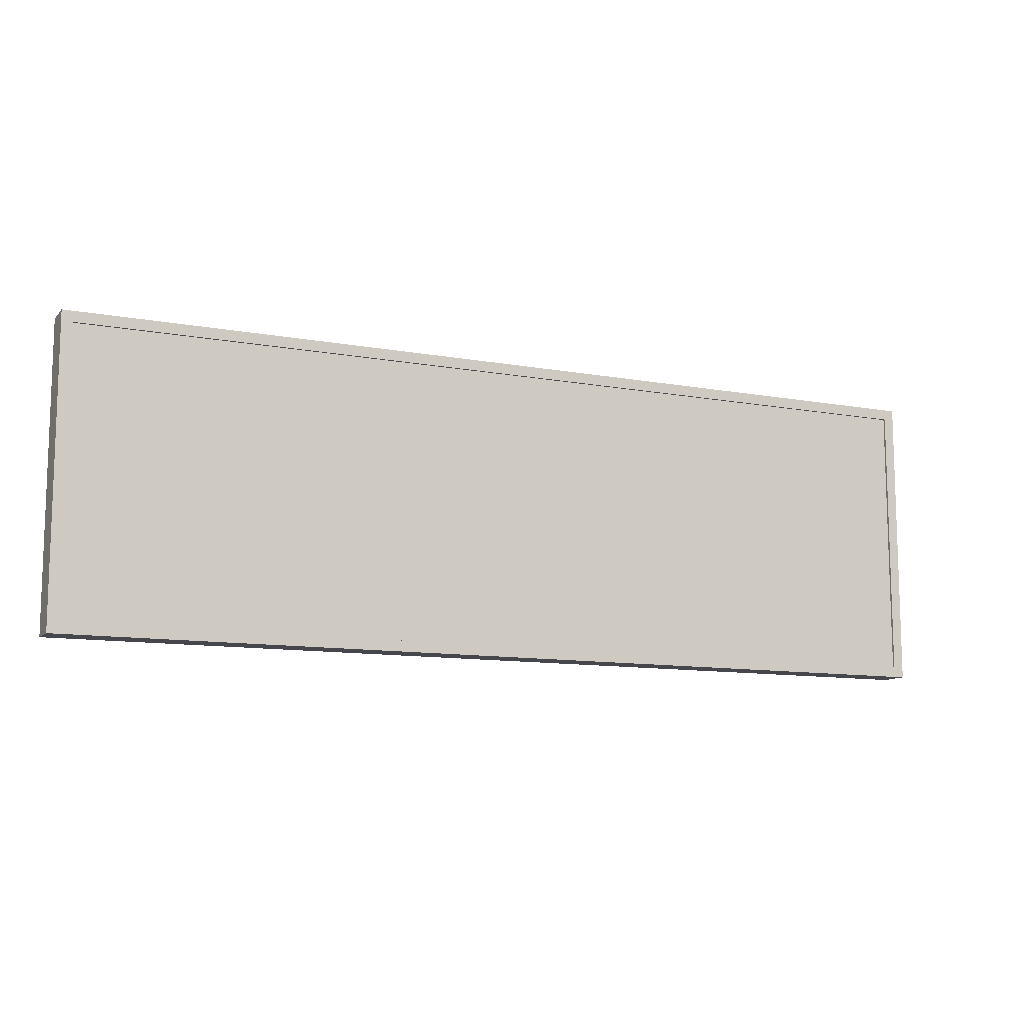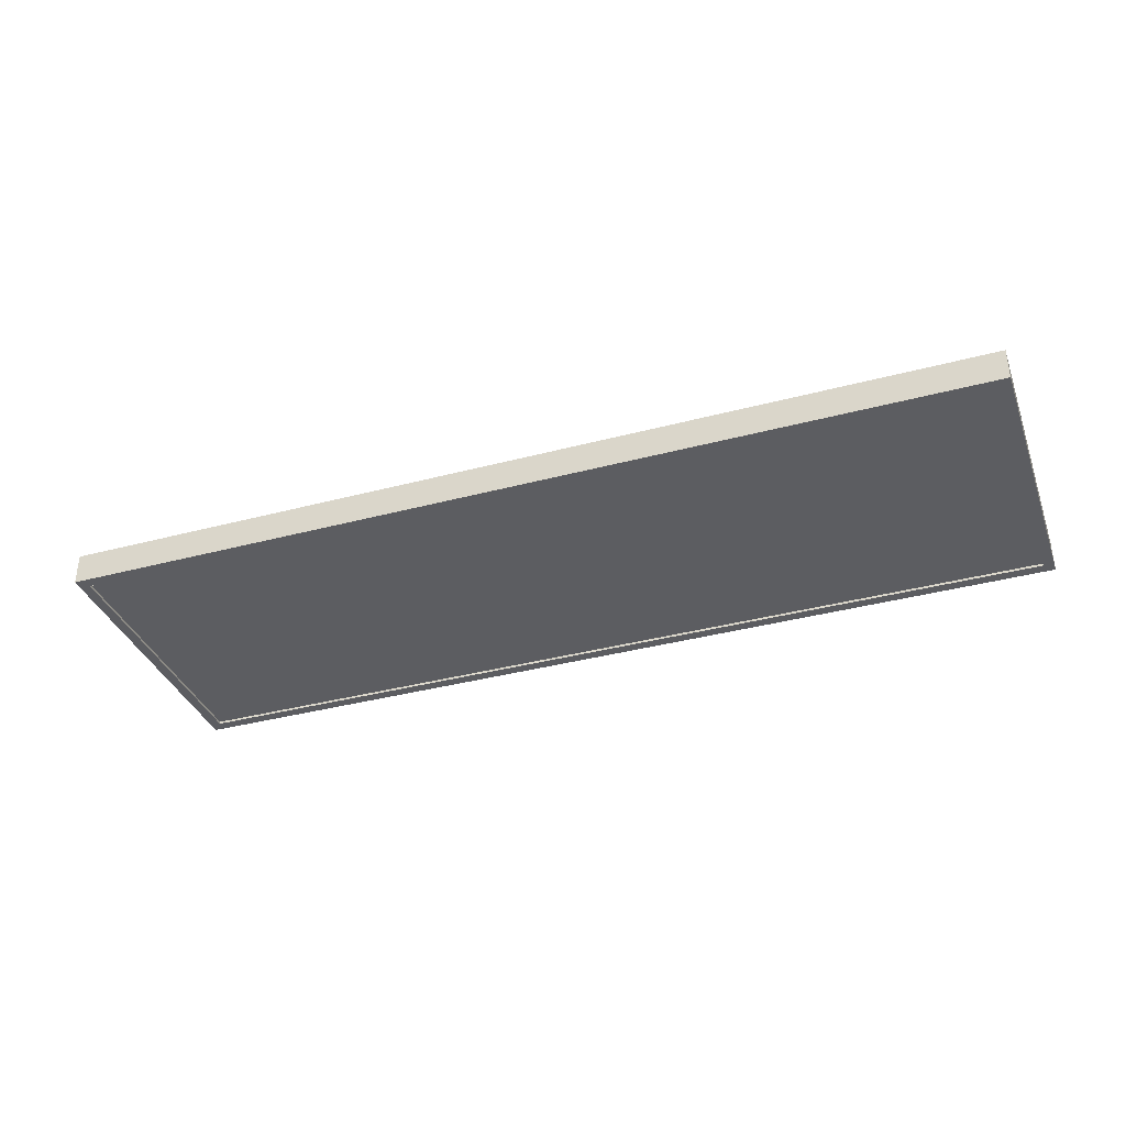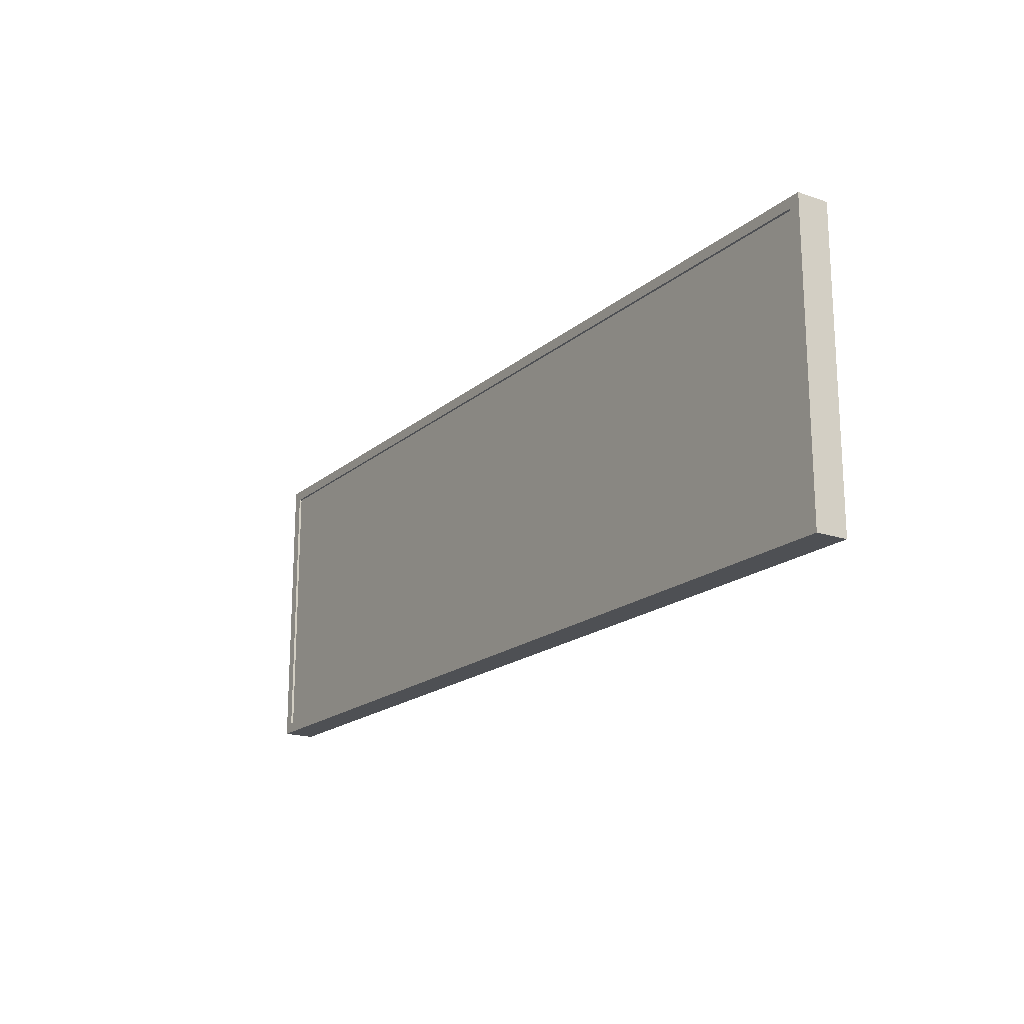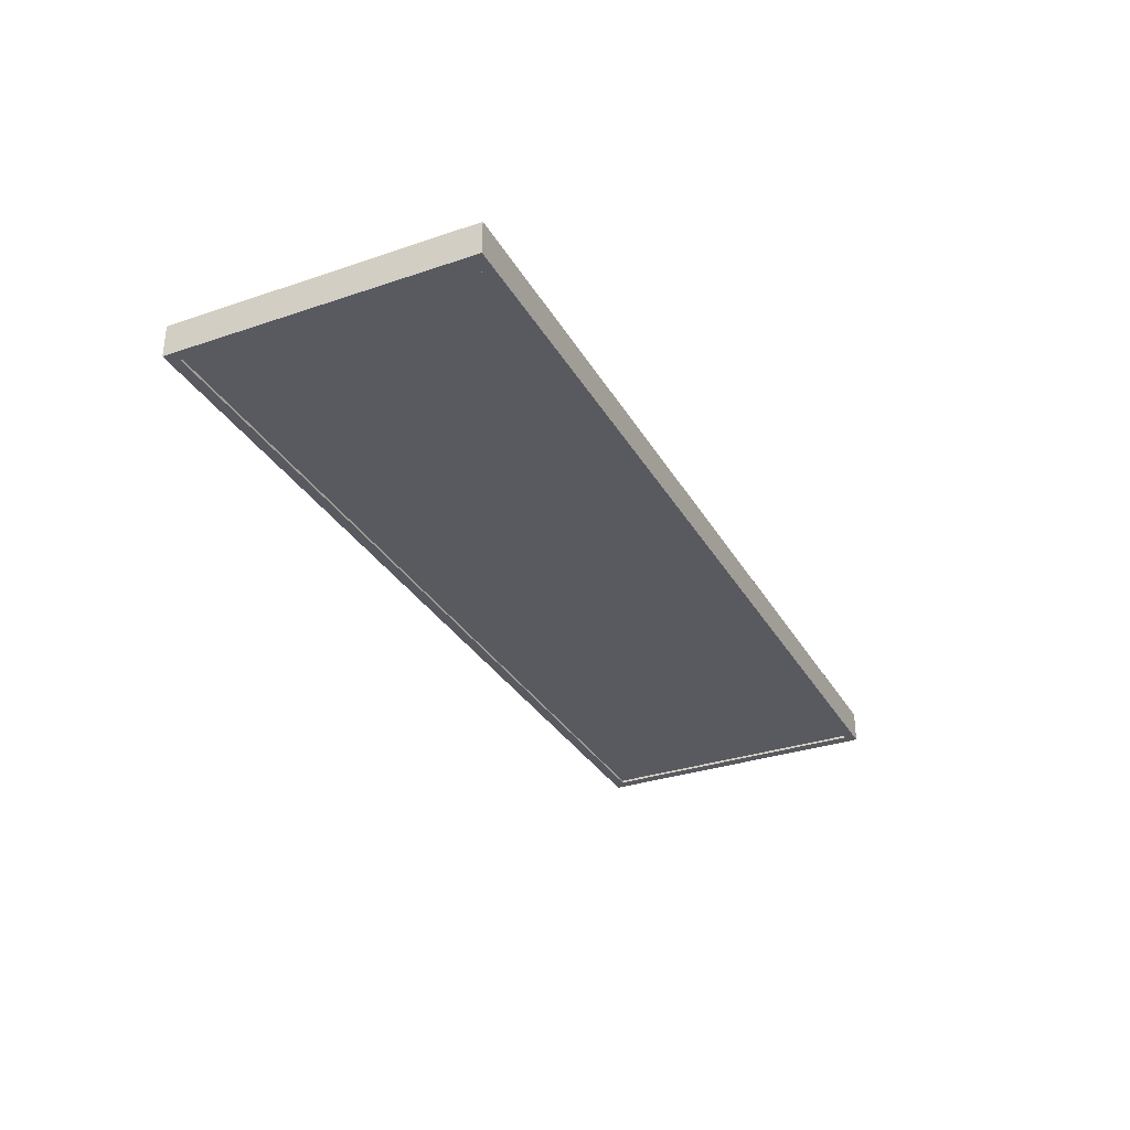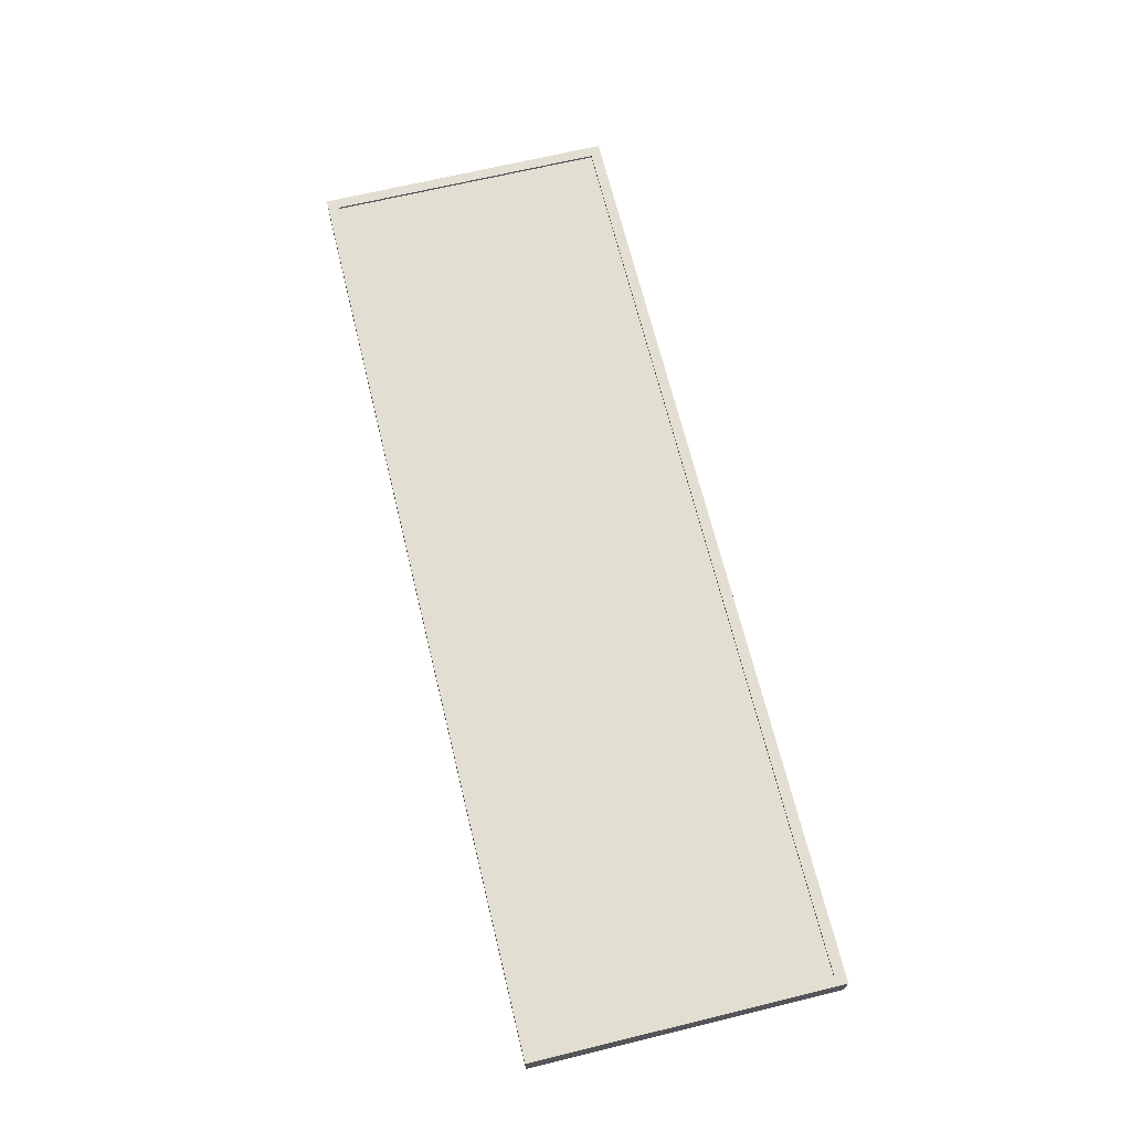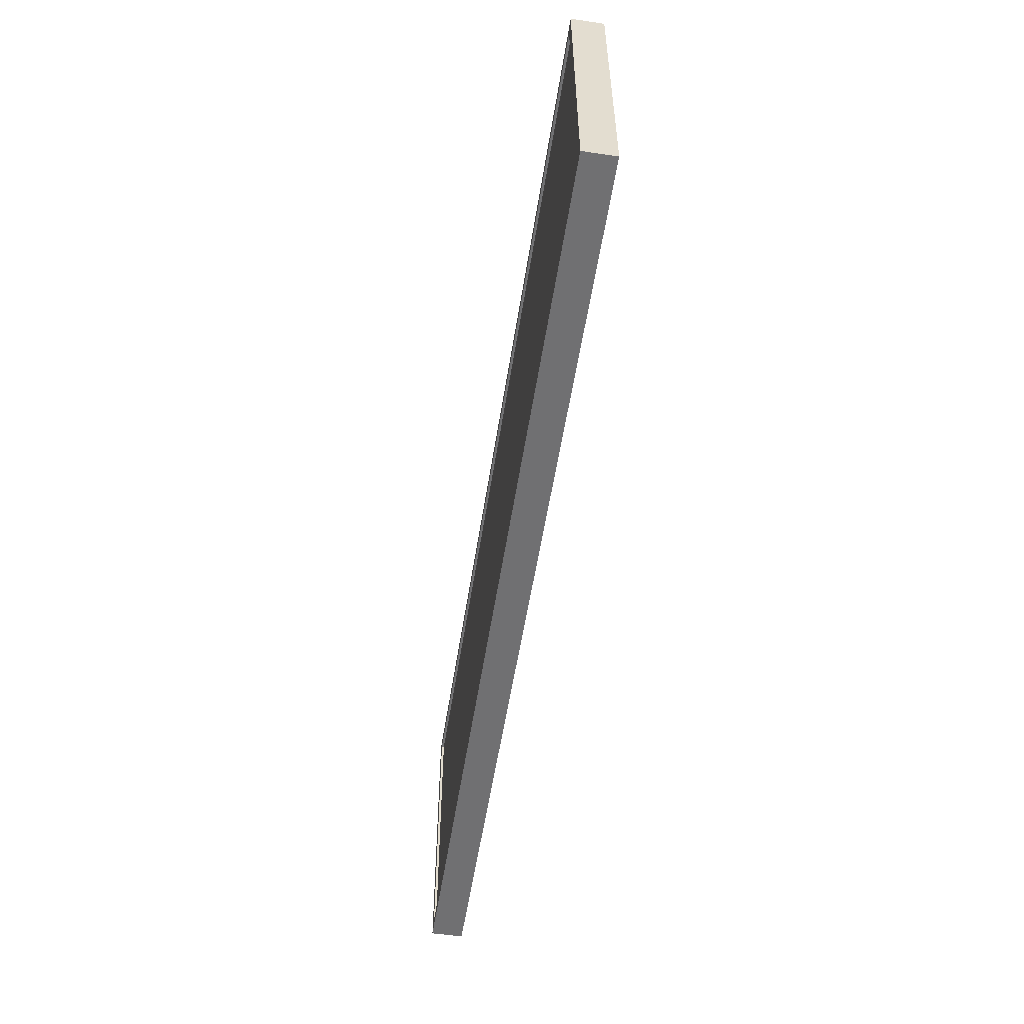
<metadata>
{"format":"obj","ext":"obj","renderer":"f3d","projection":"perspective","resolution":1024,"background":"white","views":[{"elev":-10.9,"azim":155.3,"up":"+Y"},{"elev":-36.3,"azim":19.2,"up":"+Z"},{"elev":-18.5,"azim":56.9,"up":"+Y"},{"elev":-31.9,"azim":115.5,"up":"+Z"},{"elev":67.5,"azim":-103.7,"up":"+Z"},{"elev":-55.0,"azim":-98.8,"up":"+Y"}]}
</metadata>
<code>
g Common_Prop_Billboard_19
v -1.149 0.02699 0.03434
v -1.149 0.7331 0.03434
v 1.149 0.7331 0.03434
v 1.149 0.02699 0.03434
v -1.176 0.7601 0.04052
v -1.176 0.7601 -0.04052
v 1.176 0.7601 -0.04052
v 1.176 0.7601 0.04052
v 1.149 0.7331 0.04052
v -1.149 0.7331 0.04052
v -1.176 0.7601 0.04052
v 1.176 0.7601 0.04052
v 1.149 0.7331 -0.04052
v -1.149 0.7331 -0.04052
v -1.149 0.7331 0.04052
v 1.149 0.7331 0.04052
v 1.176 0.7601 -0.04052
v -1.176 0.7601 -0.04052
v -1.149 0.7331 -0.04052
v 1.149 0.7331 -0.04052
v -1.176 0.7601 0.04052
v -1.176 -6.104e-07 0.04052
v -1.176 -1.831e-06 -0.04052
v -1.176 0.7601 -0.04052
v -1.149 0.7331 0.04052
v -1.149 0.02699 0.04052
v -1.176 -6.104e-07 0.04052
v -1.176 0.7601 0.04052
v -1.149 0.7331 -0.04052
v -1.149 0.02699 -0.04052
v -1.149 0.02699 0.04052
v -1.149 0.7331 0.04052
v -1.176 0.7601 -0.04052
v -1.176 -1.831e-06 -0.04052
v -1.149 0.02699 -0.04052
v -1.149 0.7331 -0.04052
v -1.176 -6.104e-07 0.04052
v 1.176 -6.104e-07 0.04052
v 1.176 -1.831e-06 -0.04052
v -1.176 -1.831e-06 -0.04052
v -1.149 0.02699 0.04052
v 1.149 0.02699 0.04052
v 1.176 -6.104e-07 0.04052
v -1.176 -6.104e-07 0.04052
v -1.149 0.02699 -0.04052
v 1.149 0.02699 -0.04052
v 1.149 0.02699 0.04052
v -1.149 0.02699 0.04052
v -1.176 -1.831e-06 -0.04052
v 1.176 -1.831e-06 -0.04052
v 1.149 0.02699 -0.04052
v -1.149 0.02699 -0.04052
v 1.176 -6.104e-07 0.04052
v 1.176 0.7601 0.04052
v 1.176 0.7601 -0.04052
v 1.176 -1.831e-06 -0.04052
v 1.149 0.02699 0.04052
v 1.149 0.7331 0.04052
v 1.176 0.7601 0.04052
v 1.176 -6.104e-07 0.04052
v 1.149 0.02699 -0.04052
v 1.149 0.7331 -0.04052
v 1.149 0.7331 0.04052
v 1.149 0.02699 0.04052
v 1.176 -1.831e-06 -0.04052
v 1.176 0.7601 -0.04052
v 1.149 0.7331 -0.04052
v 1.149 0.02699 -0.04052
v 1.149 0.02699 -0.03455
v 1.149 0.7331 -0.03455
v -1.149 0.7331 -0.03455
v -1.149 0.02699 -0.03455
g Common_Prop_Billboard_19_0
f 3 2 1
f 4 3 1
f 7 6 5
f 8 7 5
f 11 10 9
f 12 11 9
f 15 14 13
f 16 15 13
f 19 18 17
f 20 19 17
f 23 22 21
f 24 23 21
f 27 26 25
f 28 27 25
f 31 30 29
f 32 31 29
f 35 34 33
f 36 35 33
f 39 38 37
f 40 39 37
f 43 42 41
f 44 43 41
f 47 46 45
f 48 47 45
f 51 50 49
f 52 51 49
f 55 54 53
f 56 55 53
f 59 58 57
f 60 59 57
f 63 62 61
f 64 63 61
f 67 66 65
f 68 67 65
f 71 70 69
f 72 71 69

</code>
